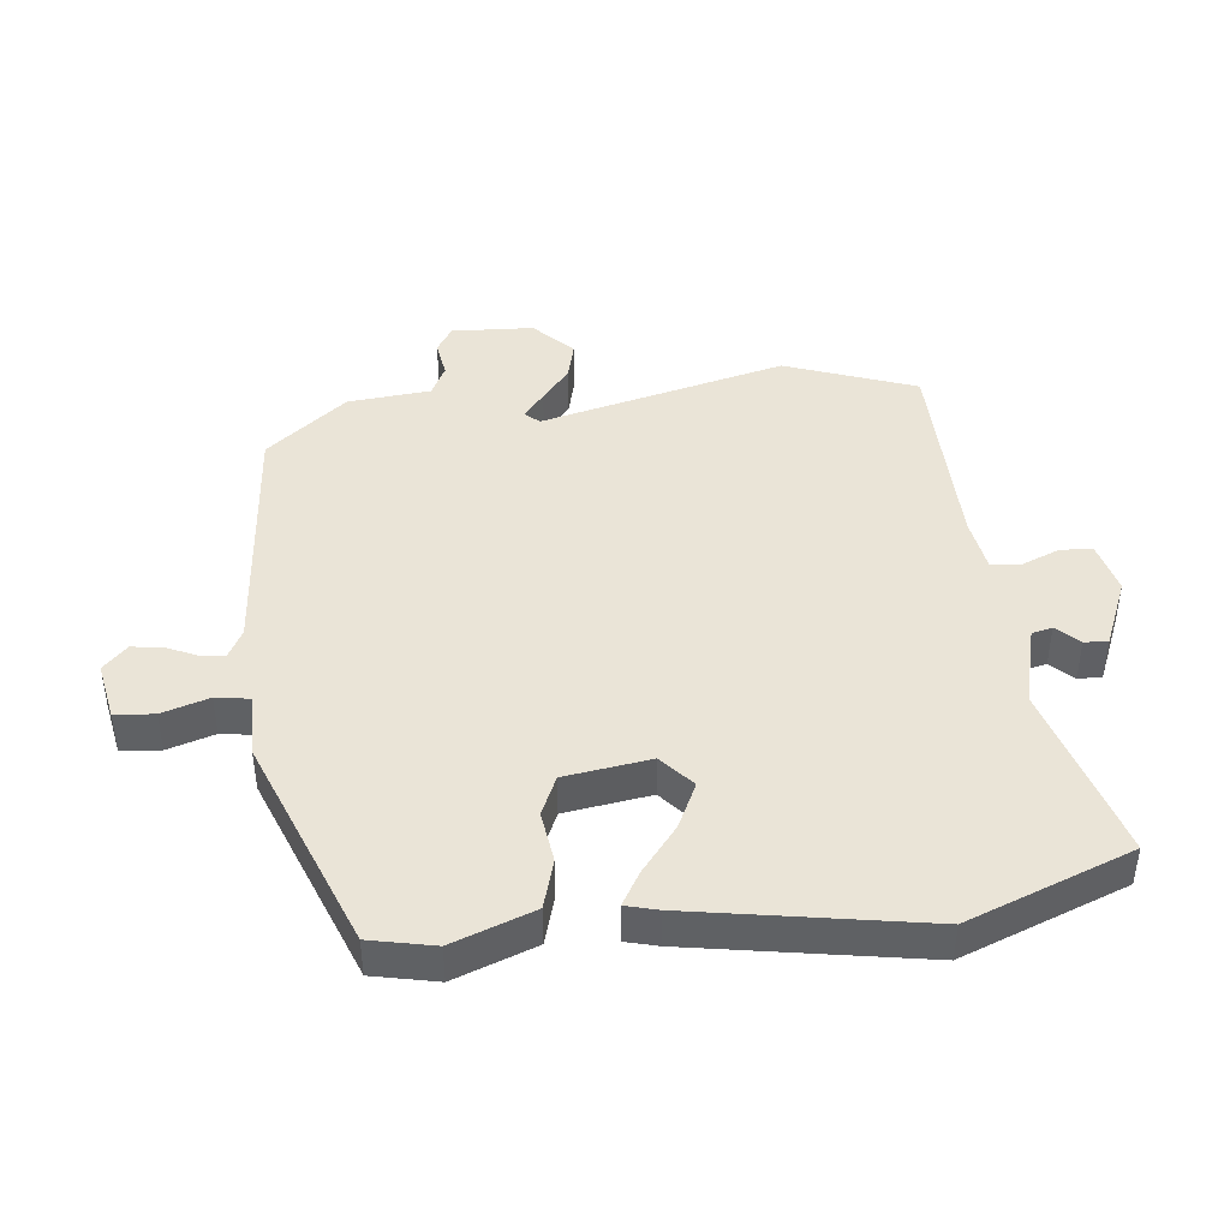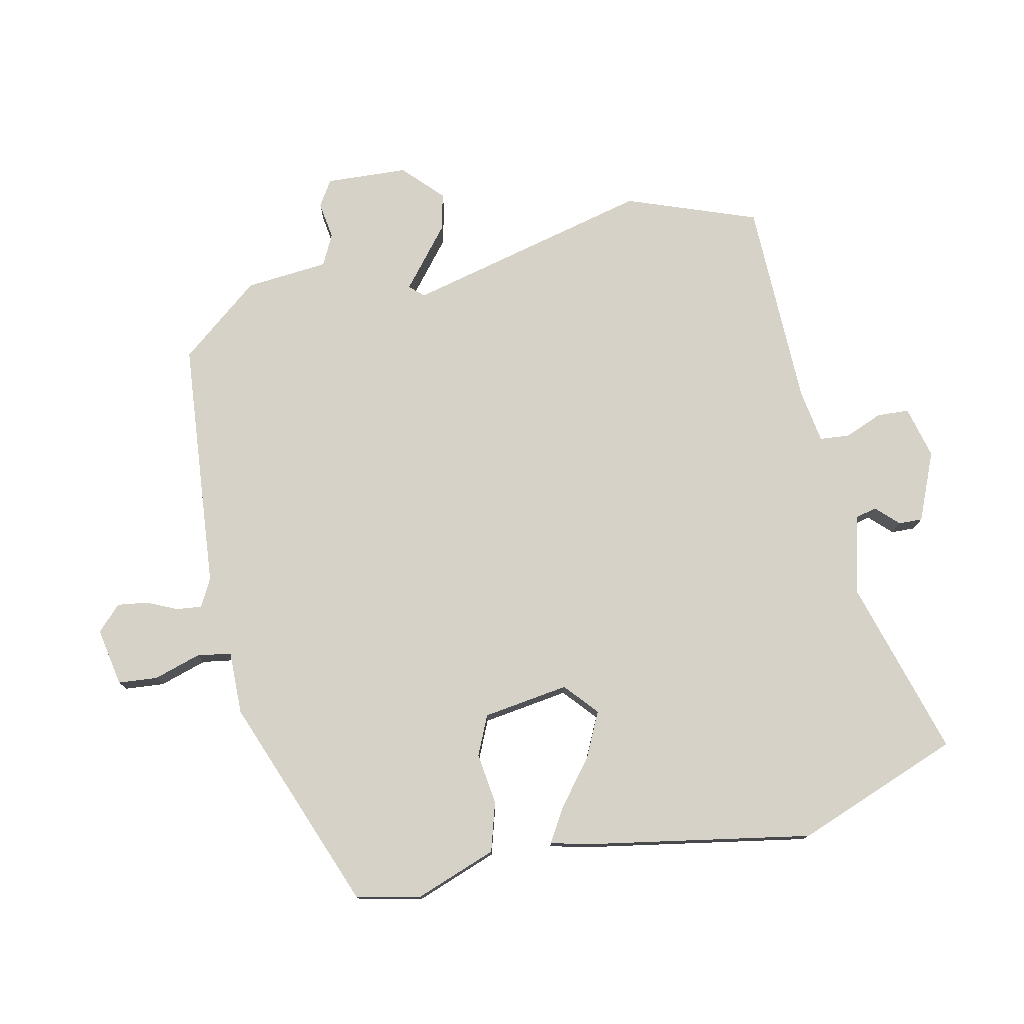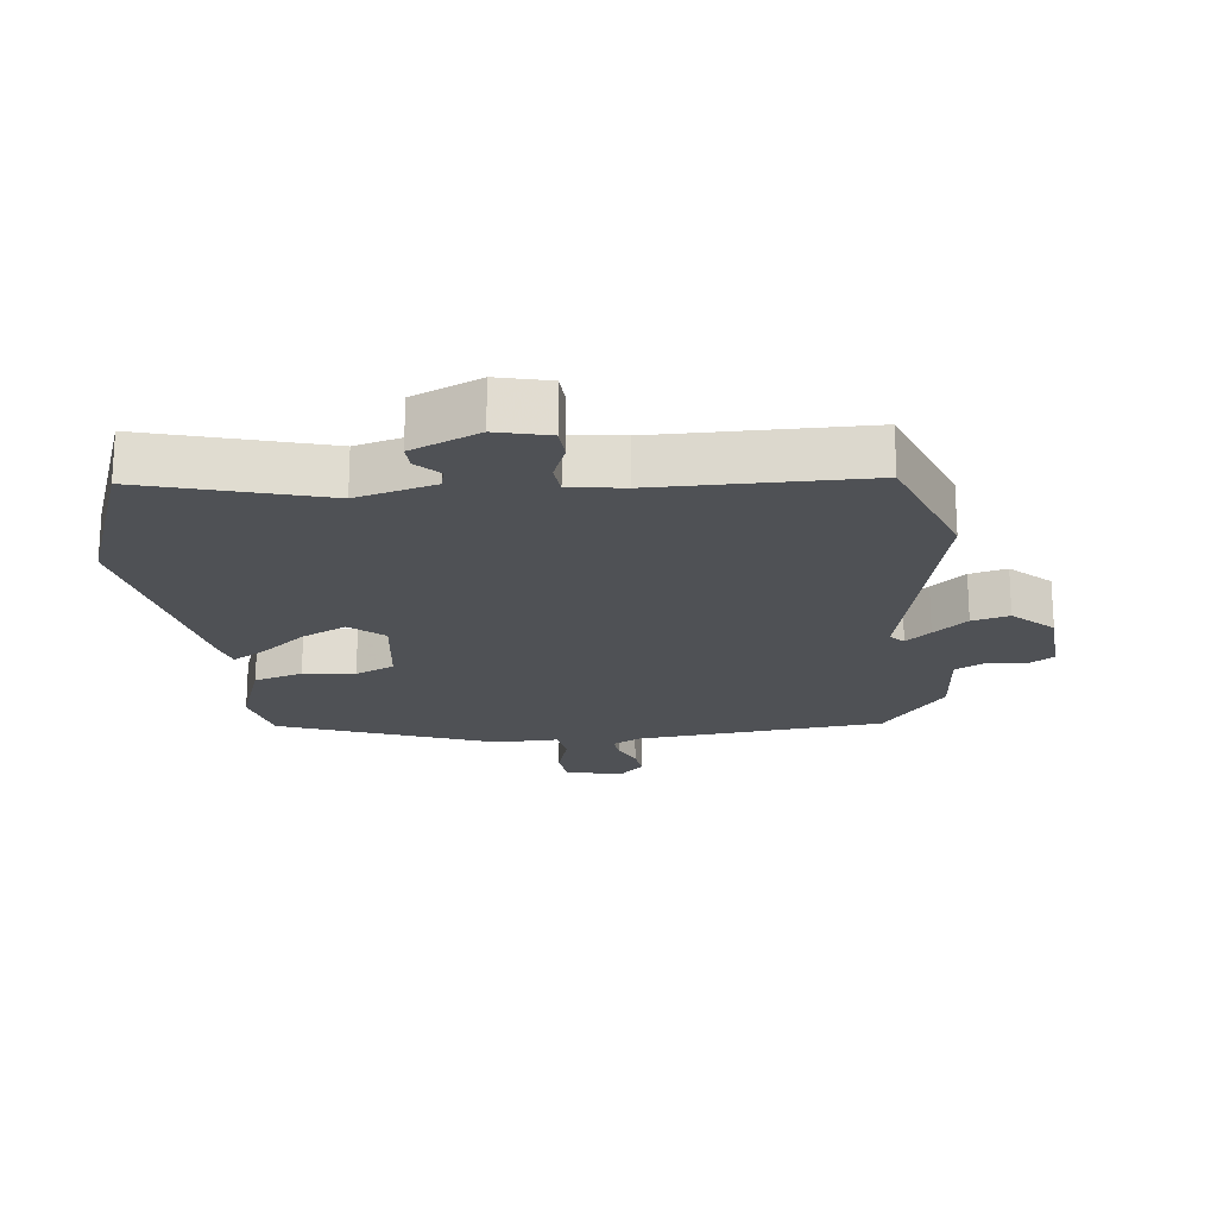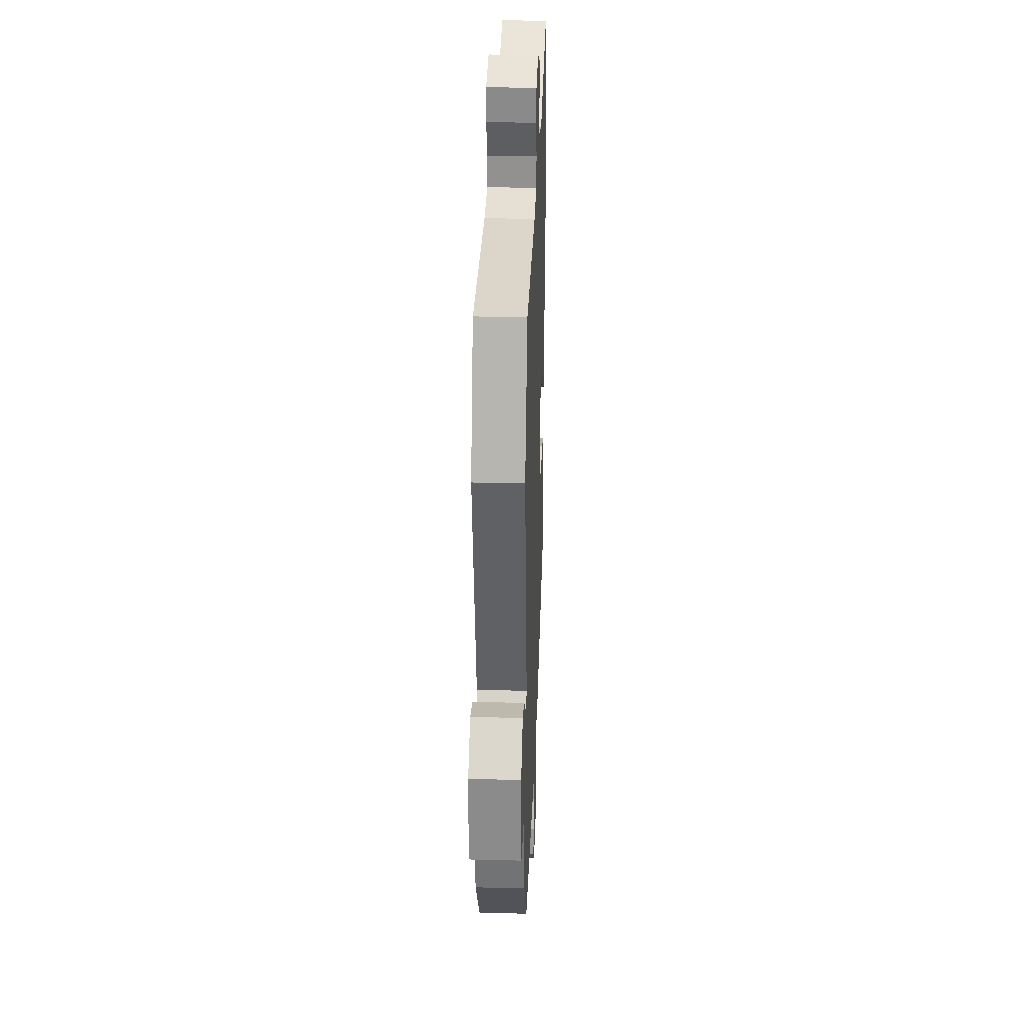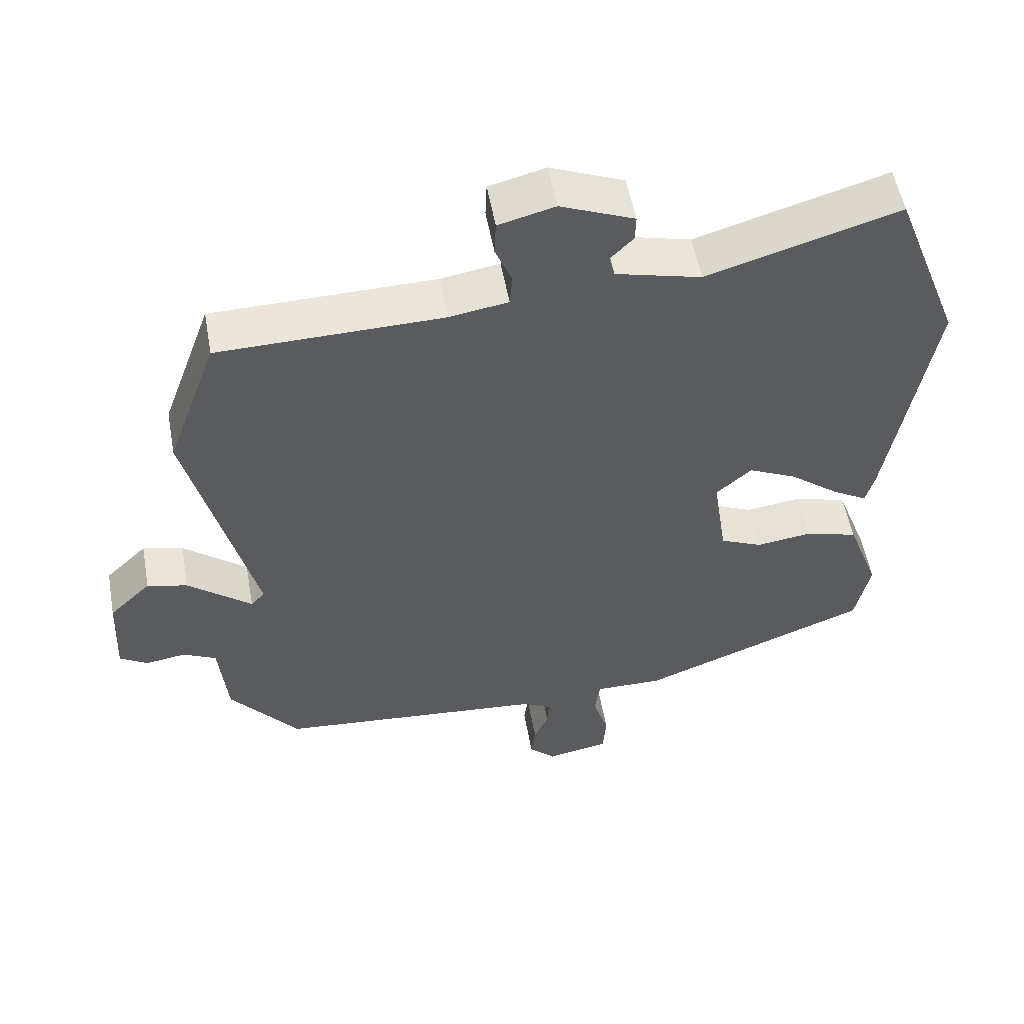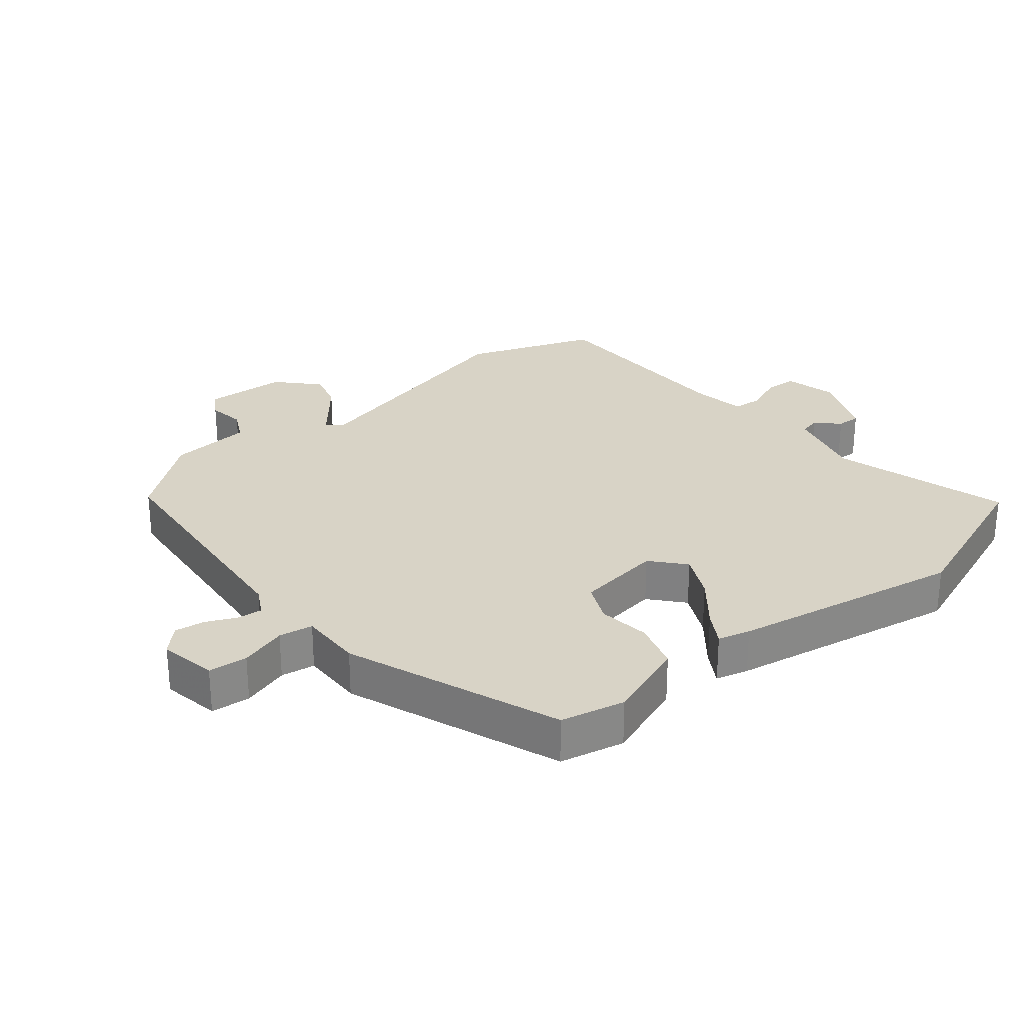
<metadata>
{"format":"obj","ext":"obj","renderer":"f3d","projection":"perspective","resolution":1024,"background":"white","views":[{"elev":43.6,"azim":-96.1,"up":"+Y"},{"elev":77.3,"azim":-101.8,"up":"+Y"},{"elev":-20.0,"azim":7.2,"up":"+Y"},{"elev":28.6,"azim":92.1,"up":"+Z"},{"elev":54.1,"azim":169.8,"up":"+Z"},{"elev":28.1,"azim":-128.8,"up":"+Y"}]}
</metadata>
<code>
v -0.498 0.07 -0.367
v -0.519 0.07 -0.267
v -0.472 0.07 -0.141
v -0.396 0.07 -0.119
v -0.316 0.07 -0.13
v -0.255 0.07 -0.103
v -0.235 0.07 0.03
v -0.286 0.07 0.075
v -0.356 0.07 0.042
v -0.427 0.07 -0.014
v -0.478 0.07 -0.044
v -0.491 0.07 0.006
v -0.552 0.07 0.365
v -0.454 0.07 0.619
v -0.179 0.07 0.537
v -0.056 0.07 0.568
v -0.048 0.07 0.6
v -0.081 0.07 0.634
v -0.082 0.07 0.671
v 0.024 0.07 0.715
v 0.105 0.07 0.694
v 0.107 0.07 0.644
v 0.083 0.07 0.586
v 0.087 0.07 0.54
v 0.171 0.07 0.526
v 0.493 0.07 0.519
v 0.566 0.07 0.317
v 0.471 0.07 -0.063
v 0.491 0.07 -0.085
v 0.53 0.07 -0.053
v 0.583 0.07 -0.01
v 0.641 0.07 0.004
v 0.701 0.07 -0.054
v 0.707 0.07 -0.181
v 0.667 0.07 -0.206
v 0.609 0.07 -0.197
v 0.561 0.07 -0.221
v 0.549 0.07 -0.349
v 0.449 0.07 -0.473
v 0.061 0.07 -0.506
v 0.018 0.07 -0.529
v 0.022 0.07 -0.568
v 0.043 0.07 -0.615
v 0.049 0.07 -0.662
v 0.011 0.07 -0.699
v -0.079 0.07 -0.682
v -0.084 0.07 -0.621
v -0.061 0.07 -0.548
v -0.069 0.07 -0.495
v -0.167 0.07 -0.496
v -0.498 0 -0.367
v -0.519 0 -0.267
v -0.472 0 -0.141
v -0.396 0 -0.119
v -0.316 0 -0.13
v -0.255 0 -0.103
v -0.235 0 0.03
v -0.286 0 0.075
v -0.356 0 0.042
v -0.427 0 -0.014
v -0.478 0 -0.044
v -0.491 0 0.006
v -0.552 0 0.365
v -0.454 0 0.619
v -0.179 0 0.537
v -0.056 0 0.568
v -0.048 0 0.6
v -0.081 0 0.634
v -0.082 0 0.671
v 0.024 0 0.715
v 0.105 0 0.694
v 0.107 0 0.644
v 0.083 0 0.586
v 0.087 0 0.54
v 0.171 0 0.526
v 0.493 0 0.519
v 0.566 0 0.317
v 0.471 0 -0.063
v 0.491 0 -0.085
v 0.53 0 -0.053
v 0.583 0 -0.01
v 0.641 0 0.004
v 0.701 0 -0.054
v 0.707 0 -0.181
v 0.667 0 -0.206
v 0.609 0 -0.197
v 0.561 0 -0.221
v 0.549 0 -0.349
v 0.449 0 -0.473
v 0.061 0 -0.506
v 0.018 0 -0.529
v 0.022 0 -0.568
v 0.043 0 -0.615
v 0.049 0 -0.662
v 0.011 0 -0.699
v -0.079 0 -0.682
v -0.084 0 -0.621
v -0.061 0 -0.548
v -0.069 0 -0.495
v -0.167 0 -0.496
f 3 4 5
f 2 3 5
f 1 2 5
f 50 1 5
f 49 50 5
f 46 47 48
f 45 46 48
f 44 45 48
f 43 44 48
f 42 43 48
f 41 42 48 49
f 49 5 6
f 41 49 6
f 40 41 6
f 40 6 7
f 39 40 7
f 38 39 7
f 37 38 7
f 34 35 36
f 33 34 36
f 32 33 36
f 31 32 36
f 30 31 36
f 29 30 36
f 37 7 8
f 36 37 8
f 29 36 8
f 25 26 27 28
f 24 25 28
f 21 22 23
f 20 21 23
f 19 20 23
f 18 19 23
f 17 18 23
f 16 17 23 24
f 15 16 24 28
f 13 14 15
f 12 13 15
f 11 12 15
f 10 11 15
f 9 10 15
f 8 9 15
f 8 15 28 29
f 55 54 53
f 55 53 52
f 55 52 51
f 55 51 100
f 55 100 99
f 98 97 96
f 98 96 95
f 98 95 94
f 98 94 93
f 98 93 92
f 99 98 92 91
f 56 55 99
f 56 99 91
f 56 91 90
f 57 56 90
f 57 90 89
f 57 89 88
f 57 88 87
f 86 85 84
f 86 84 83
f 86 83 82
f 86 82 81
f 86 81 80
f 86 80 79
f 58 57 87
f 58 87 86
f 58 86 79
f 78 77 76 75
f 78 75 74
f 73 72 71
f 73 71 70
f 73 70 69
f 73 69 68
f 73 68 67
f 74 73 67 66
f 78 74 66 65
f 65 64 63
f 65 63 62
f 65 62 61
f 65 61 60
f 65 60 59
f 65 59 58
f 79 78 65 58
f 1 51 52 2
f 2 52 53 3
f 3 53 54 4
f 4 54 55 5
f 5 55 56 6
f 6 56 57 7
f 7 57 58 8
f 8 58 59 9
f 9 59 60 10
f 10 60 61 11
f 11 61 62 12
f 12 62 63 13
f 13 63 64 14
f 14 64 65 15
f 15 65 66 16
f 16 66 67 17
f 17 67 68 18
f 18 68 69 19
f 19 69 70 20
f 20 70 71 21
f 21 71 72 22
f 22 72 73 23
f 23 73 74 24
f 24 74 75 25
f 25 75 76 26
f 26 76 77 27
f 27 77 78 28
f 28 78 79 29
f 29 79 80 30
f 30 80 81 31
f 31 81 82 32
f 32 82 83 33
f 33 83 84 34
f 34 84 85 35
f 35 85 86 36
f 36 86 87 37
f 37 87 88 38
f 38 88 89 39
f 39 89 90 40
f 40 90 91 41
f 41 91 92 42
f 42 92 93 43
f 43 93 94 44
f 44 94 95 45
f 45 95 96 46
f 46 96 97 47
f 47 97 98 48
f 48 98 99 49
f 49 99 100 50
f 50 100 51 1

</code>
